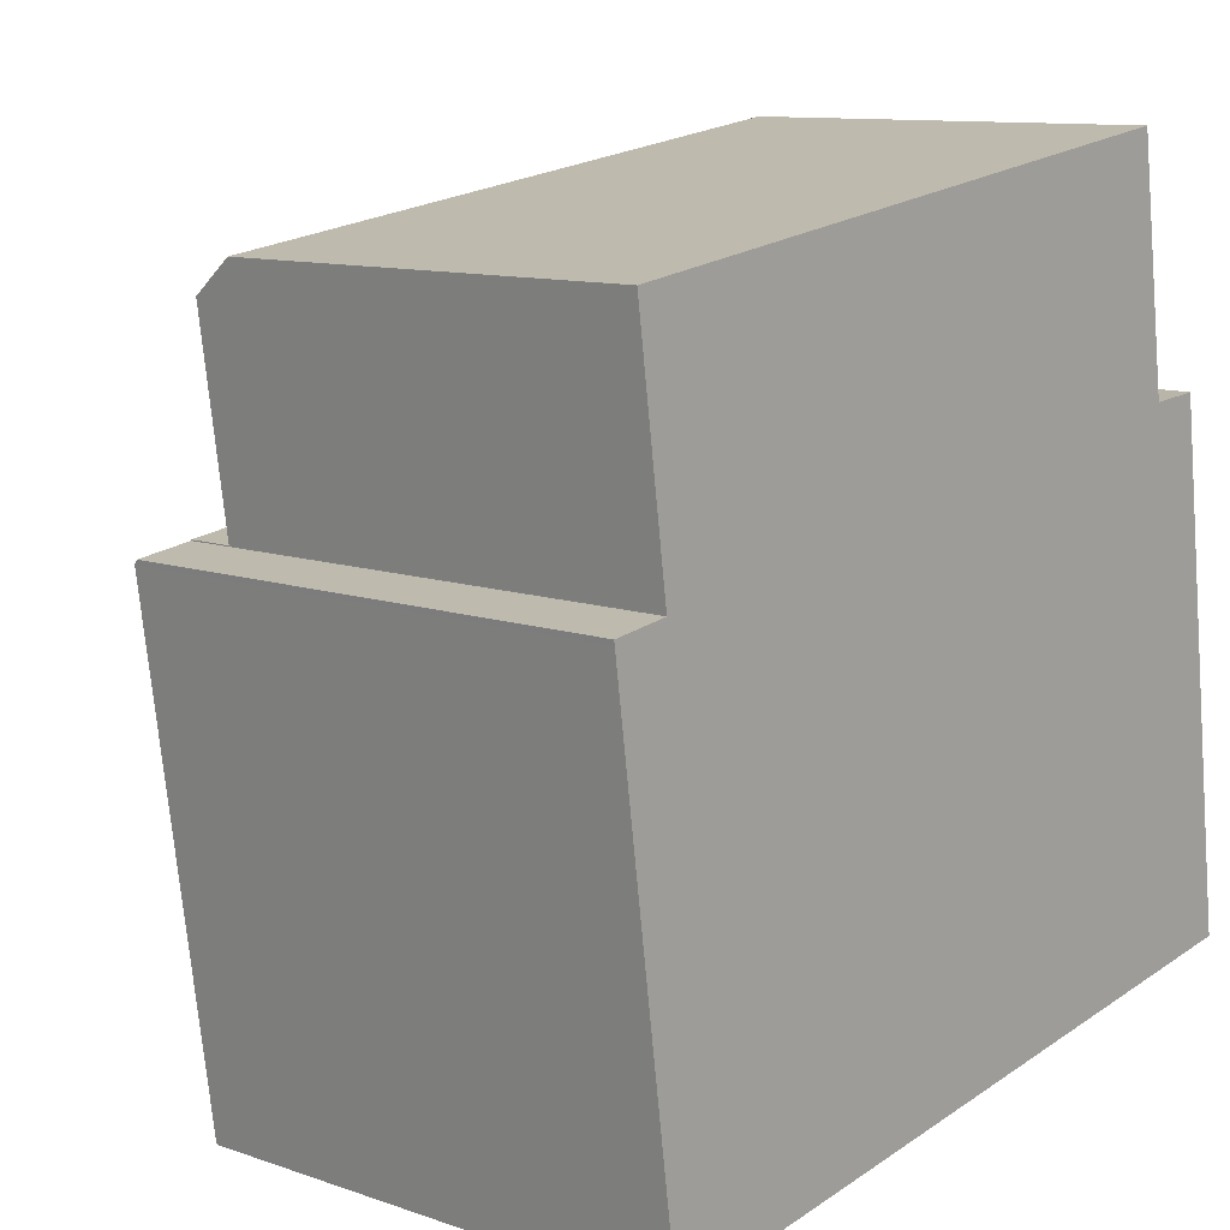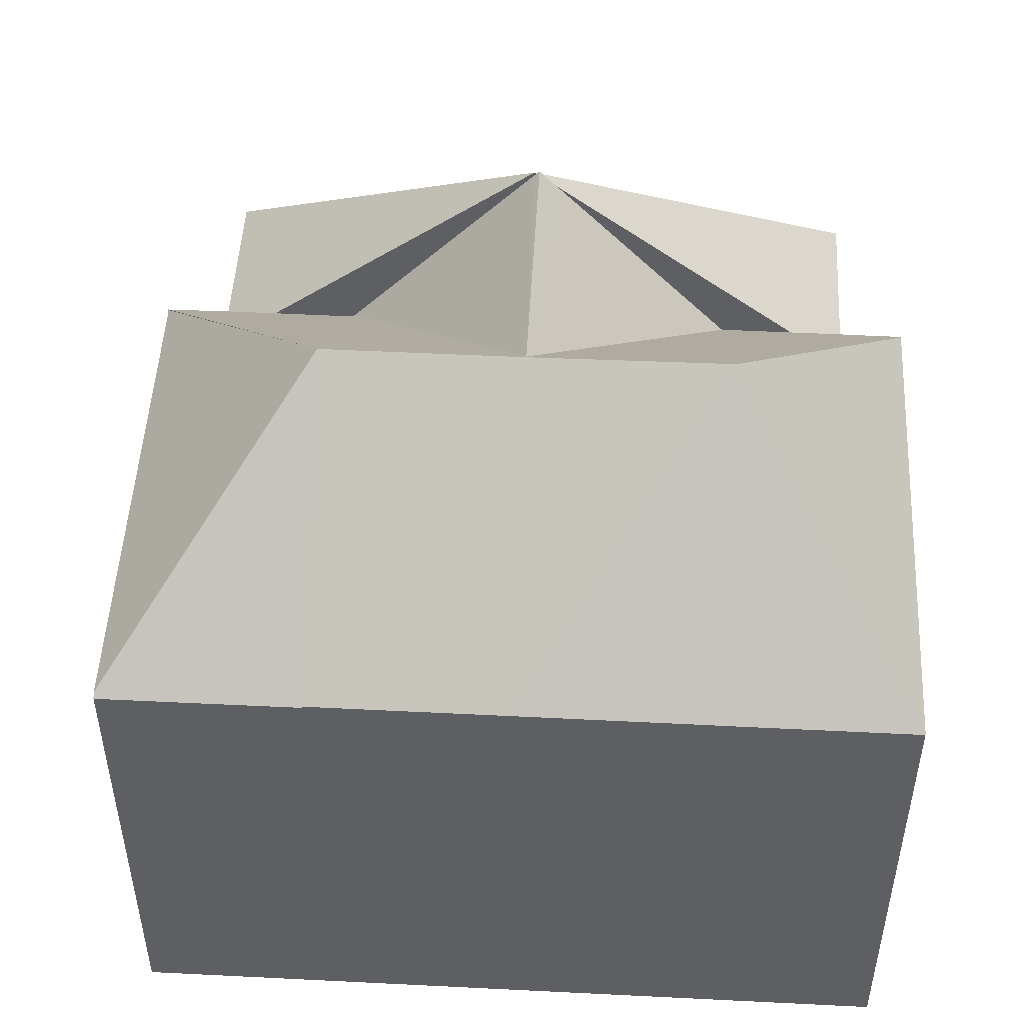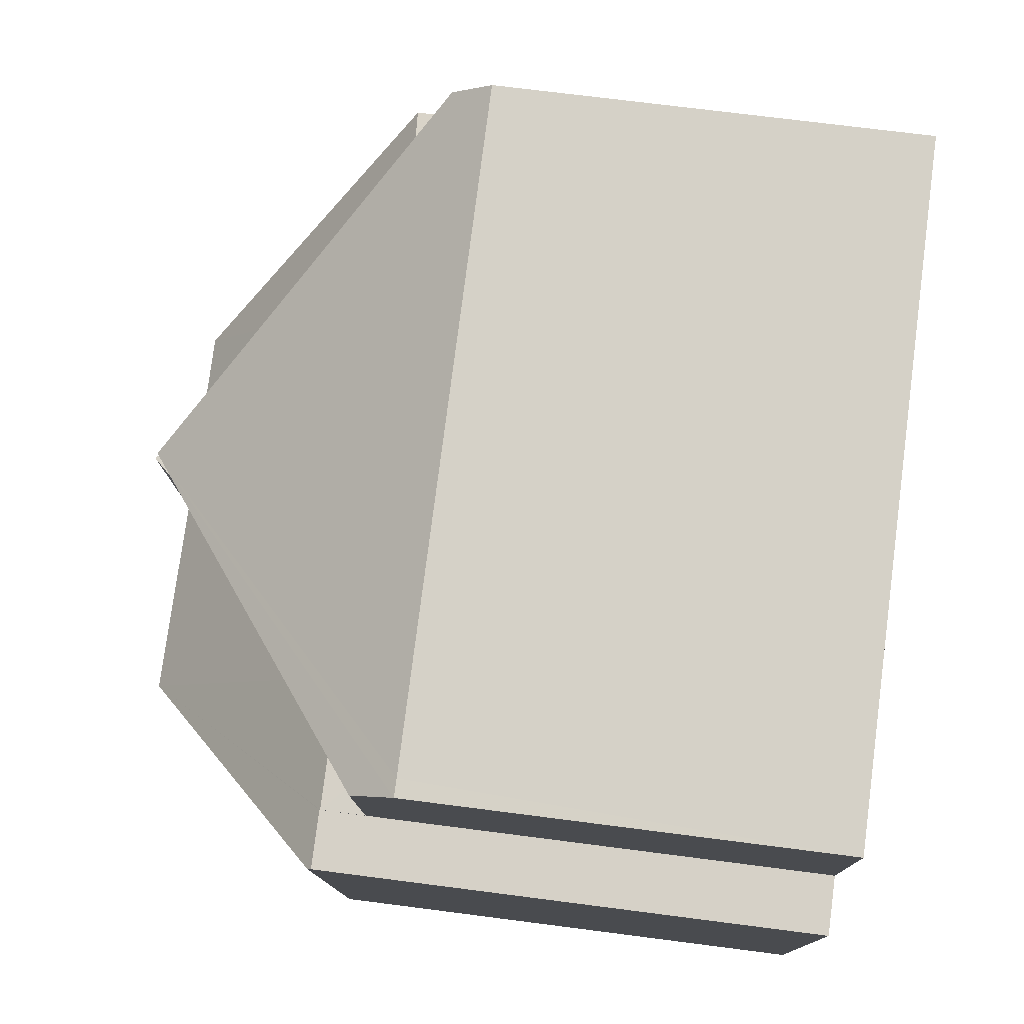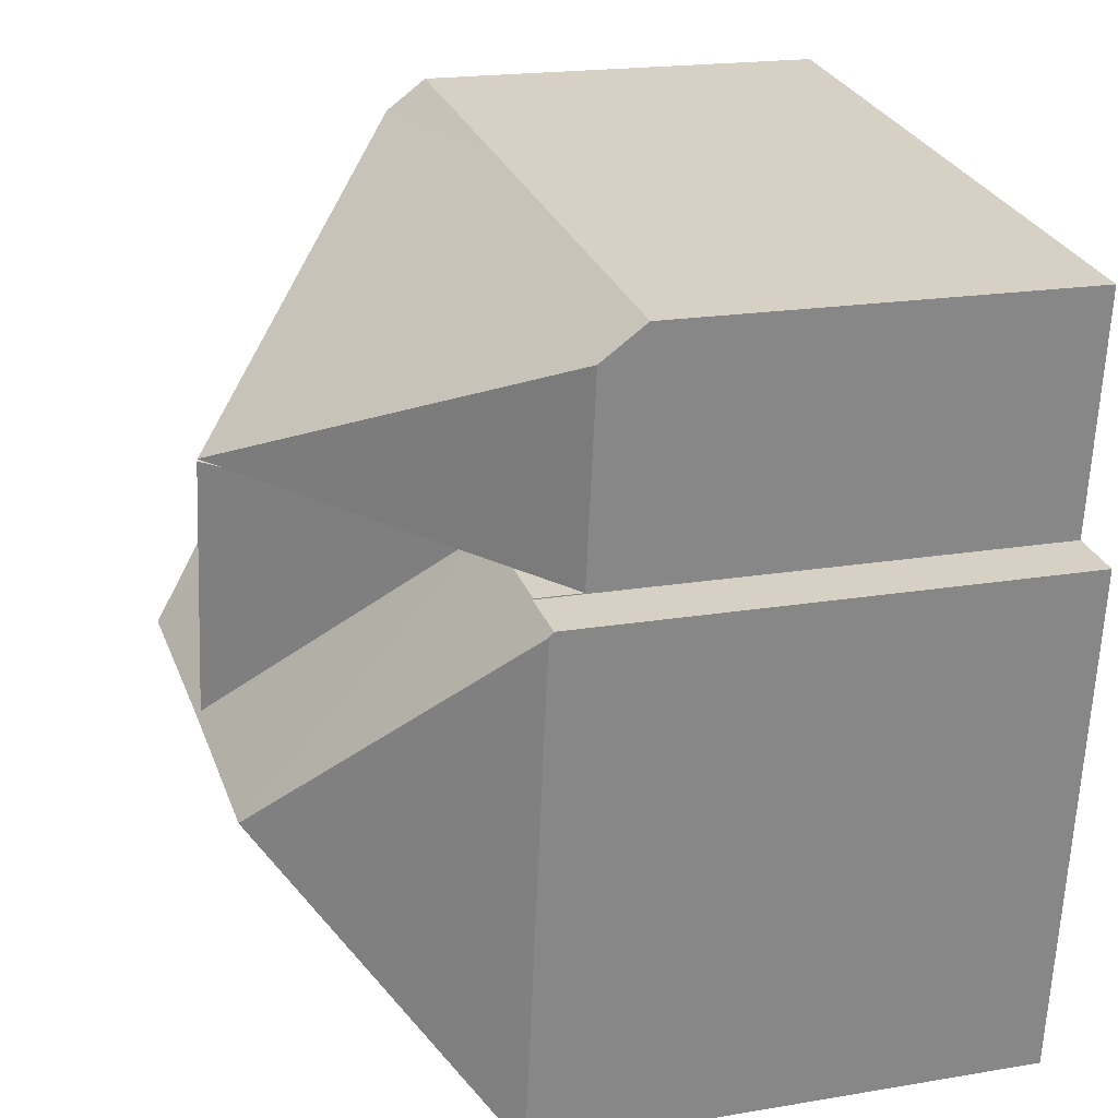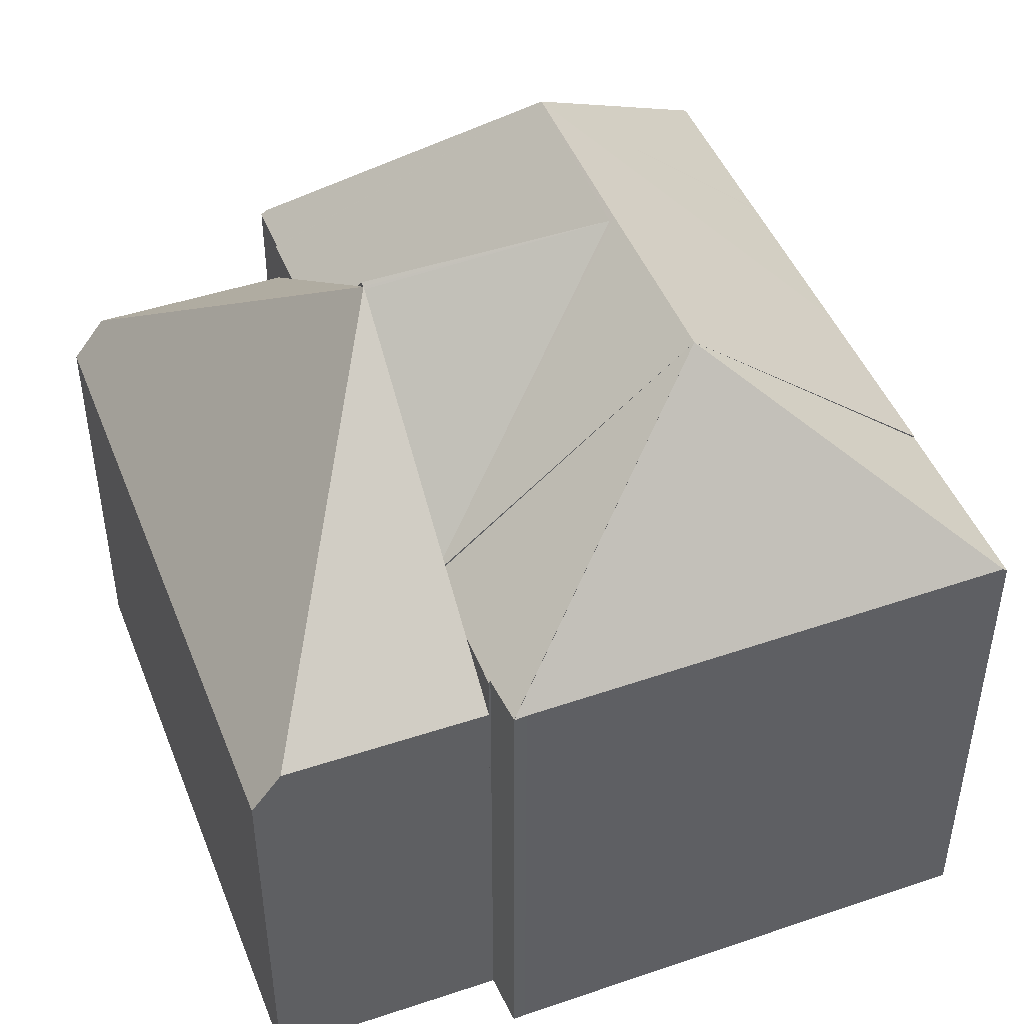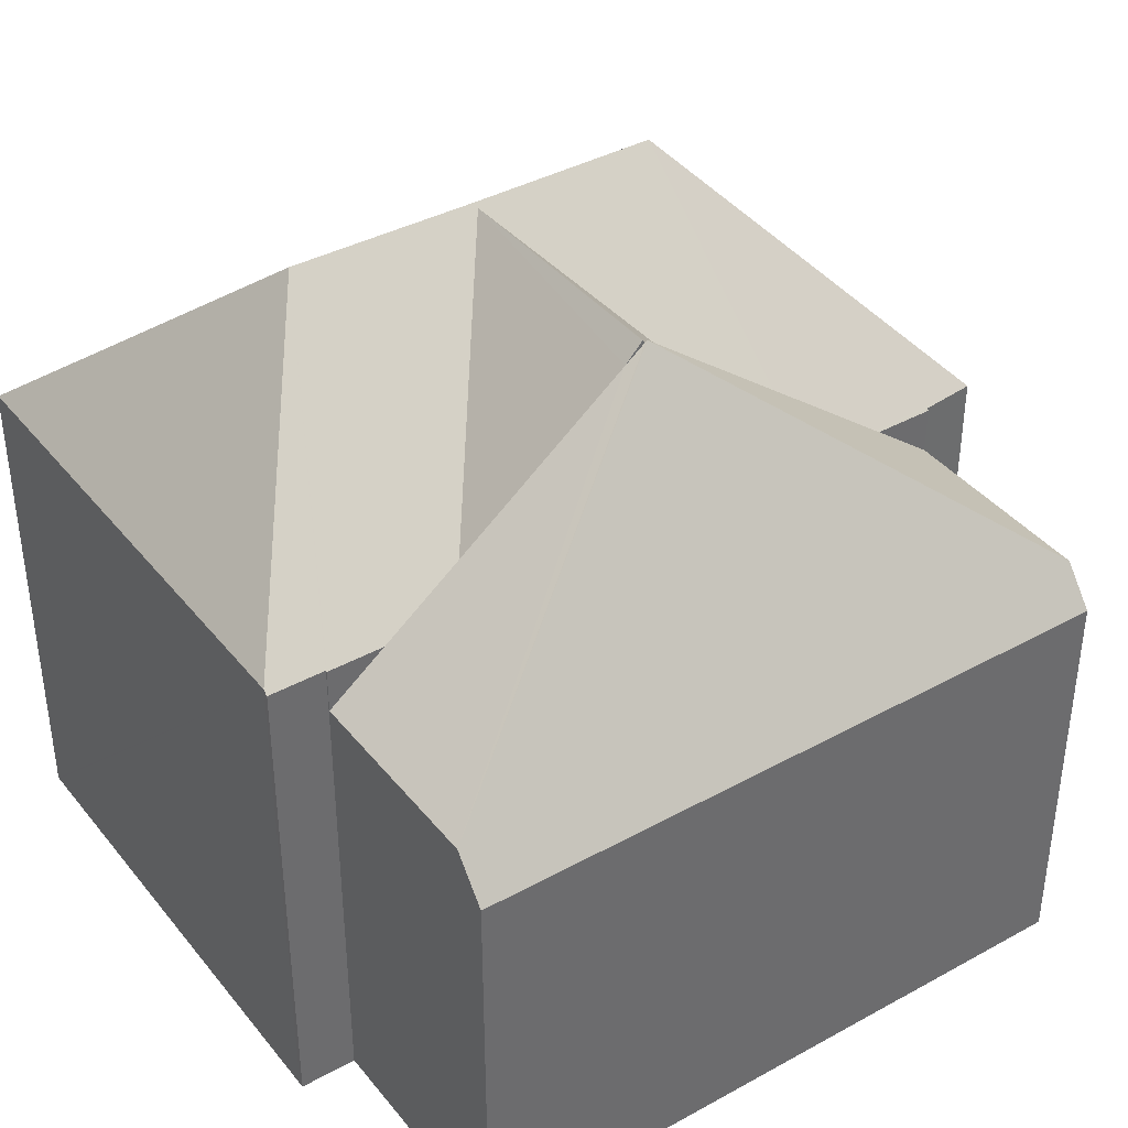
<metadata>
{"format":"obj","ext":"obj","renderer":"f3d","projection":"perspective","resolution":1024,"background":"white","views":[{"elev":10.8,"azim":-49.3,"up":"+Z"},{"elev":49.6,"azim":175.2,"up":"+Y"},{"elev":70.3,"azim":-82.6,"up":"+Z"},{"elev":18.7,"azim":-108.1,"up":"+Z"},{"elev":46.3,"azim":61.1,"up":"+Y"},{"elev":39.3,"azim":-42.5,"up":"+Y"}]}
</metadata>
<code>
v  15.1 11.45 2.138
v  16.48 11.45 2.331
v  16.49 11.49 2.29
v  13.16 11.45 1.867
v  17.71 11.55 2.385
v  13.99 16.48 -4.071
v  13.16 -1.143e-16 1.867
v  16.48 -1.427e-16 2.331
v  15.1 -1.309e-16 2.138
v  17.71 -1.46e-16 2.385
v  16.49 -1.402e-16 2.29
v  13.99 2.493e-16 -4.071
v  9.539 16.4 -4.586
v  8.835 16.28 1.261
v  13.16 11.5 1.867
v  8.79 16.32 1.255
v  14.81 11.58 -9.91
v  14.74 11.58 -9.92
v  9.554 16.49 -4.693
v  10.37 11.58 -10.53
v  5.112 16.53 -5.315
v  6.004 11.58 -11.14
v  5.93 11.57 -11.15
v  1.646 11.57 -11.75
v  1.641 11.6 -11.72
v  0.016 11.6 -0.111
v  1.311 11.51 0.183
v  0 11.51 7.048e-16
v  1.308 11.49 0.207
v  2.617 11.49 0.39
v  4.281 11.49 0.623
v  8.321 15.96 1.189
v  8.722 16.4 1.245
v  8.722 -7.623e-17 1.245
v  4.281 -3.815e-17 0.623
v  2.617 -2.388e-17 0.39
v  1.308 -1.268e-17 0.207
v  8.835 -7.721e-17 1.261
v  8.79 -7.685e-17 1.255
v  8.321 -7.281e-17 1.189
v  1.311 -1.121e-17 0.183
v  0 0 0
v  14.81 6.068e-16 -9.91
v  14.74 6.074e-16 -9.92
v  5.93 6.829e-16 -11.15
v  1.646 7.197e-16 -11.75
v  10.37 6.449e-16 -10.53
v  6.004 6.823e-16 -11.14
v  1.641 7.175e-16 -11.72
v  0.016 6.797e-18 -0.111
v  19.26 11.53 -9.287
v  19.25 11.62 -9.182
v  14.81 11.54 -9.91
v  17.73 11.55 2.092
v  17.71 11.53 2.385
v  17.73 -1.281e-16 2.092
v  19.26 5.687e-16 -9.287
v  19.25 5.622e-16 -9.182
v  15.94 10.38 6.147
v  8.835 16.36 1.261
v  15.82 10.38 7.01
v  13.16 12.97 1.867
v  16.48 10.37 2.331
v  0.662 10.46 4.819
v  4.281 12.79 0.623
v  1.308 10.46 0.207
v  0.555 9.487 5.584
v  0.951 9.487 5.639
v  10.61 9.487 6.992
v  15.72 9.487 7.707
v  0.555 -3.419e-16 5.584
v  15.72 -4.719e-16 7.707
v  0.951 -3.453e-16 5.639
v  10.61 -4.281e-16 6.992
v  15.82 -4.292e-16 7.01
v  15.94 -3.764e-16 6.147
v  8.79 16.32 1.255
v  8.722 16.27 1.245
v  0.662 -2.951e-16 4.819
g defaultobject
f 1 2 3
f 4 5 6
f 5 4 1
f 5 1 3
f 7 1 4
f 1 7 2
f 2 7 8
f 8 7 9
f 3 10 5
f 10 3 11
f 2 11 3
f 11 2 8
f 5 12 6
f 12 5 10
f 12 4 6
f 4 12 7
f 9 11 8
f 11 12 10
f 12 11 9
f 12 9 7
f 13 14 15
f 14 13 16
f 6 17 18
f 18 19 6
f 19 18 20
f 19 20 21
f 21 20 22
f 21 22 23
f 24 21 23
f 21 24 25
f 21 25 26
f 27 26 28
f 26 27 21
f 21 27 29
f 21 29 30
f 21 30 31
f 21 31 13
f 21 13 19
f 19 13 15
f 19 15 6
f 32 13 31
f 13 32 33
f 13 33 16
f 32 16 33
f 16 32 14
f 14 32 15
f 15 32 31
f 15 31 7
f 7 31 30
f 7 30 29
f 7 29 34
f 34 29 35
f 35 29 36
f 36 29 37
f 7 34 38
f 38 34 39
f 34 35 40
f 28 41 27
f 41 28 42
f 15 17 6
f 17 15 7
f 17 7 43
f 43 7 12
f 43 18 17
f 18 43 20
f 20 43 22
f 22 43 23
f 23 43 24
f 24 43 44
f 24 44 45
f 24 45 46
f 45 44 47
f 45 47 48
f 46 25 24
f 25 46 26
f 26 46 49
f 26 49 50
f 26 50 28
f 28 50 42
f 41 29 27
f 29 41 37
f 50 41 42
f 41 50 49
f 41 49 36
f 36 49 35
f 35 49 40
f 40 49 34
f 34 49 38
f 38 49 7
f 7 49 46
f 7 46 45
f 7 45 12
f 12 45 48
f 12 48 47
f 12 47 44
f 12 44 43
f 36 37 41
f 51 6 52
f 6 51 53
f 6 54 52
f 54 6 55
f 55 56 54
f 56 55 10
f 56 52 54
f 52 56 51
f 51 56 57
f 57 56 58
f 51 43 53
f 43 51 57
f 12 55 6
f 55 12 10
f 53 12 6
f 12 53 43
f 57 12 43
f 12 57 58
f 12 58 56
f 12 56 10
f 59 60 61
f 60 59 62
f 62 59 63
f 62 63 1
f 64 60 16
f 32 64 16
f 64 32 65
f 64 65 30
f 64 30 66
f 67 60 64
f 60 67 68
f 60 68 69
f 60 69 61
f 61 69 70
f 71 68 67
f 68 71 69
f 69 71 70
f 70 71 72
f 72 71 73
f 72 73 74
f 70 59 61
f 59 70 63
f 63 70 72
f 63 72 75
f 63 75 8
f 8 75 76
f 8 1 63
f 1 8 62
f 62 8 60
f 60 8 77
f 77 8 78
f 78 8 32
f 32 8 65
f 65 8 30
f 30 8 66
f 66 8 9
f 66 9 7
f 66 7 39
f 66 39 37
f 39 7 38
f 37 39 34
f 37 34 40
f 37 40 35
f 37 35 36
f 37 64 66
f 64 37 67
f 67 37 71
f 71 37 79
f 74 75 72
f 75 74 76
f 76 74 8
f 8 74 9
f 9 74 7
f 7 74 38
f 38 74 73
f 38 73 39
f 39 73 40
f 40 73 35
f 35 73 36
f 36 73 37
f 37 73 71
f 37 71 79

</code>
